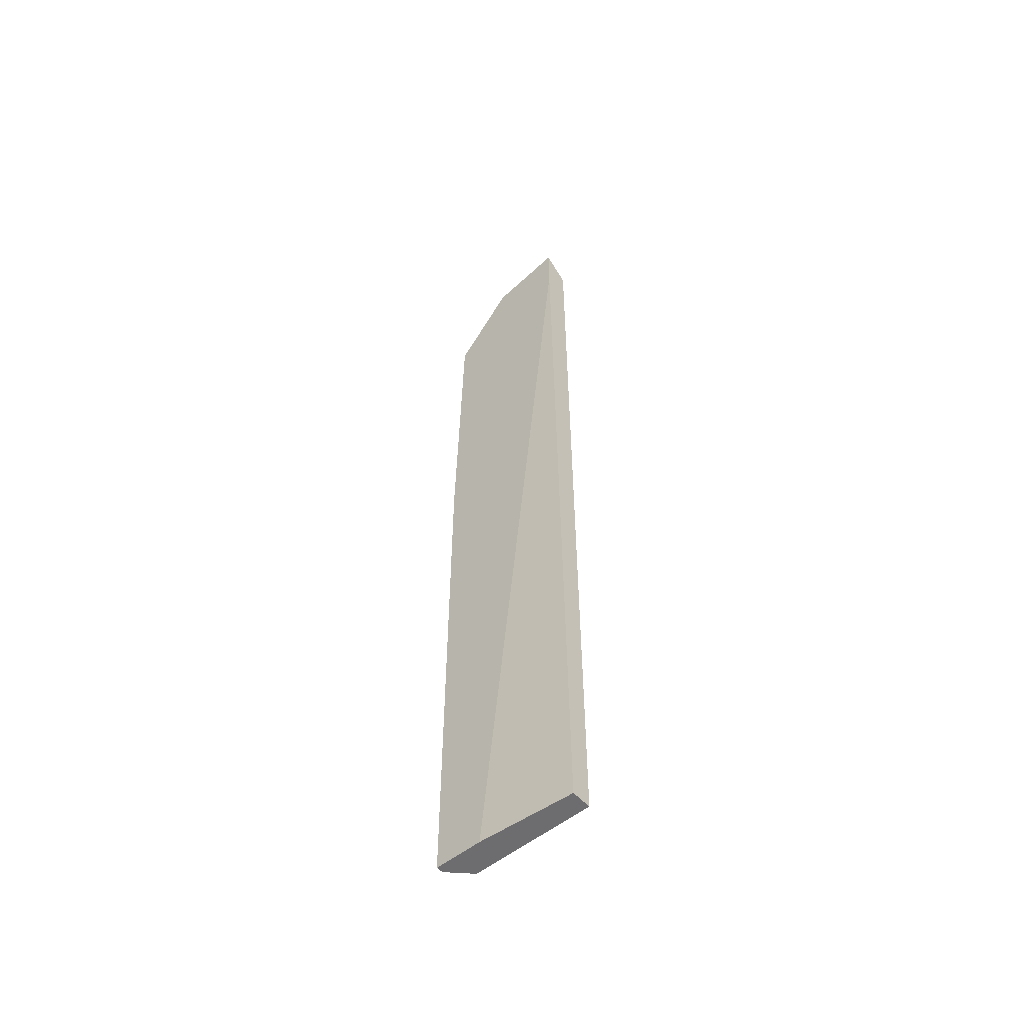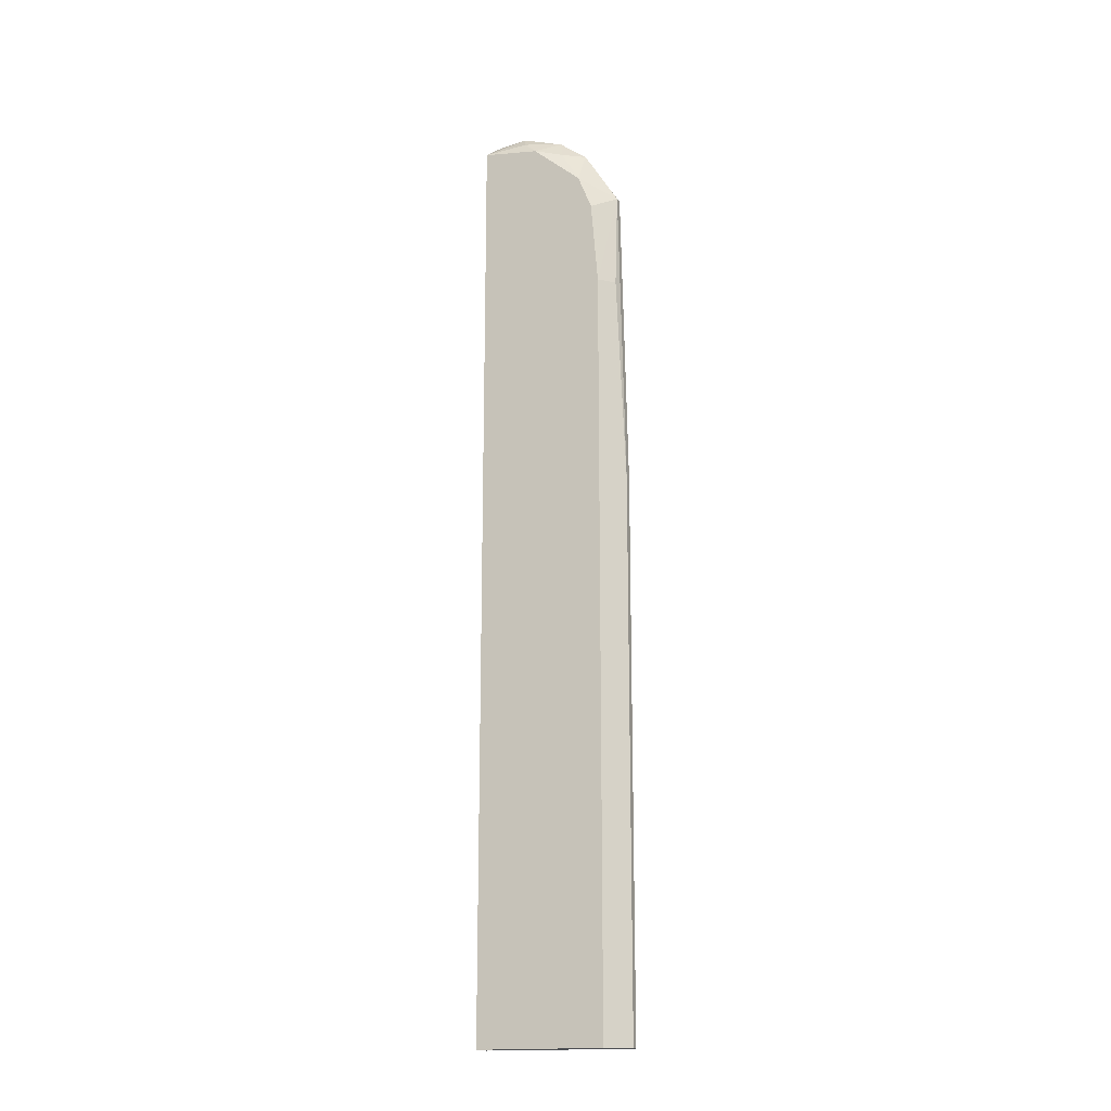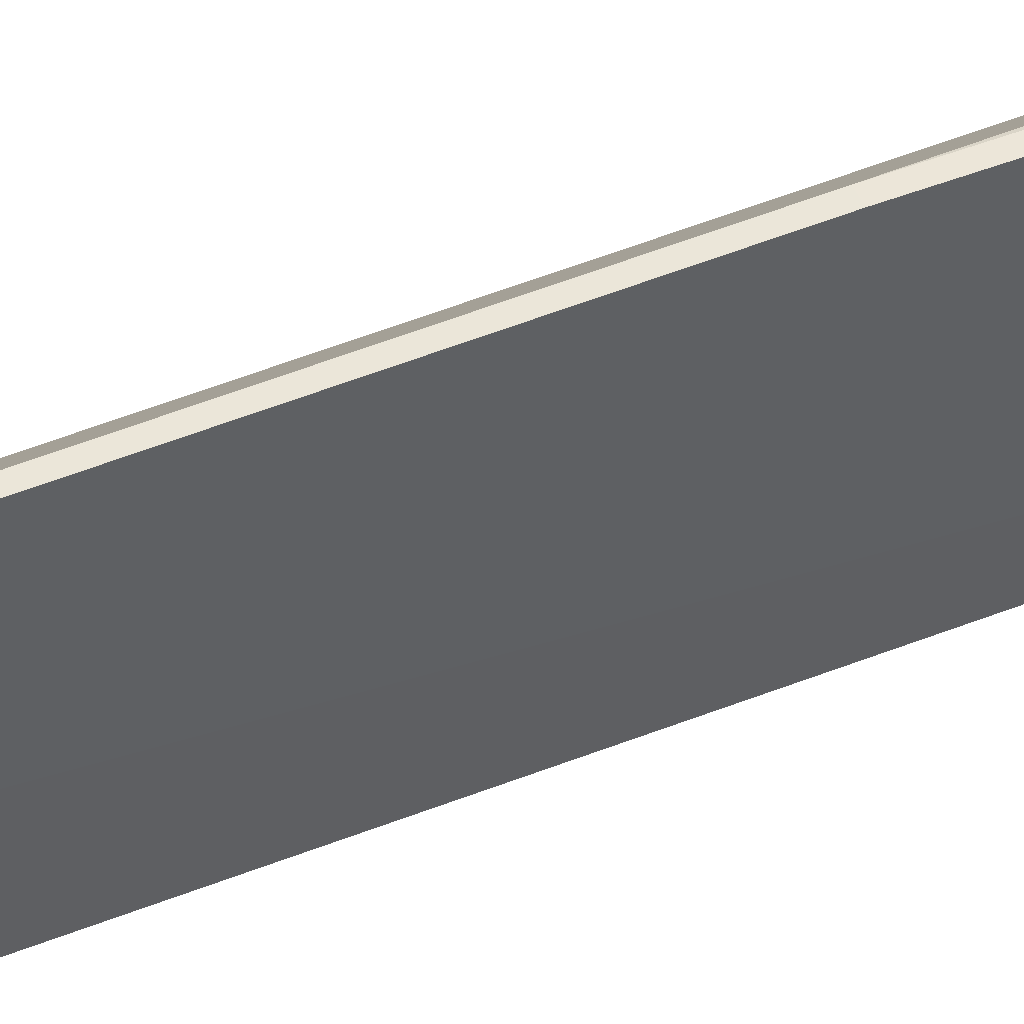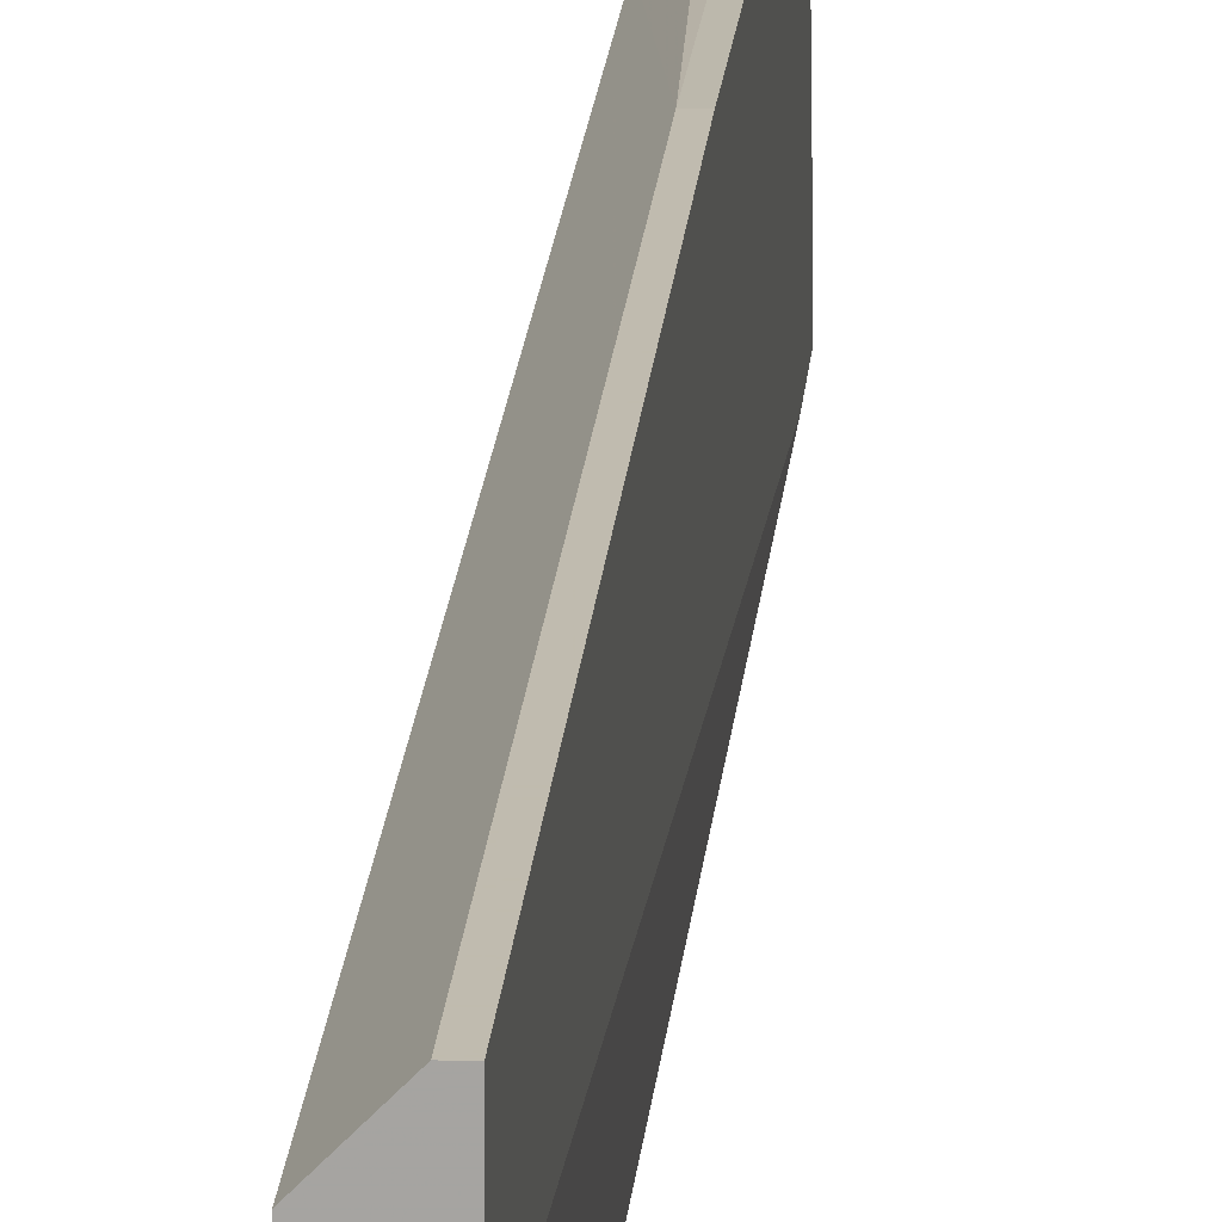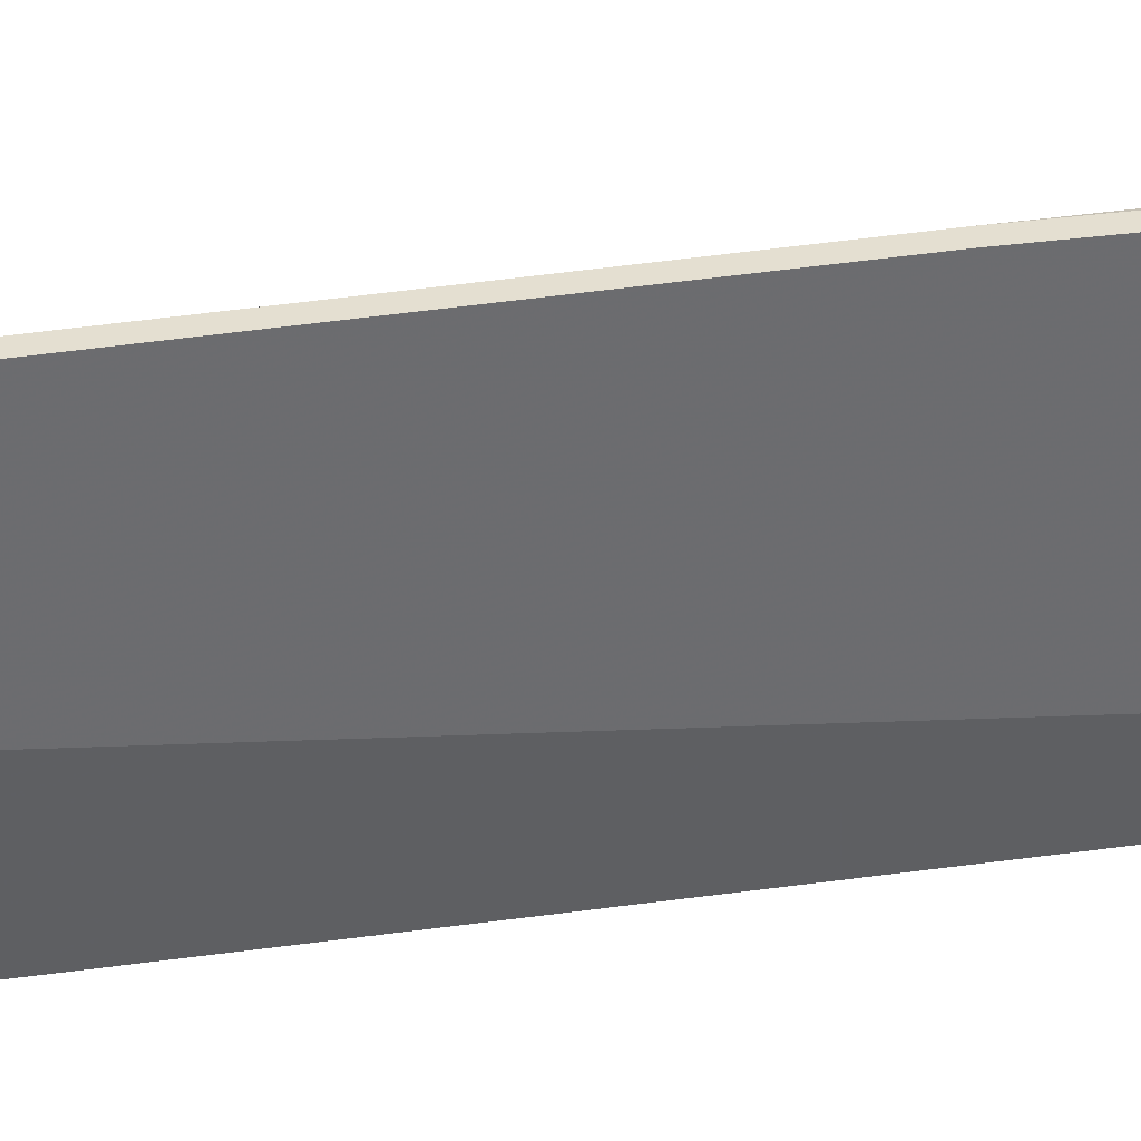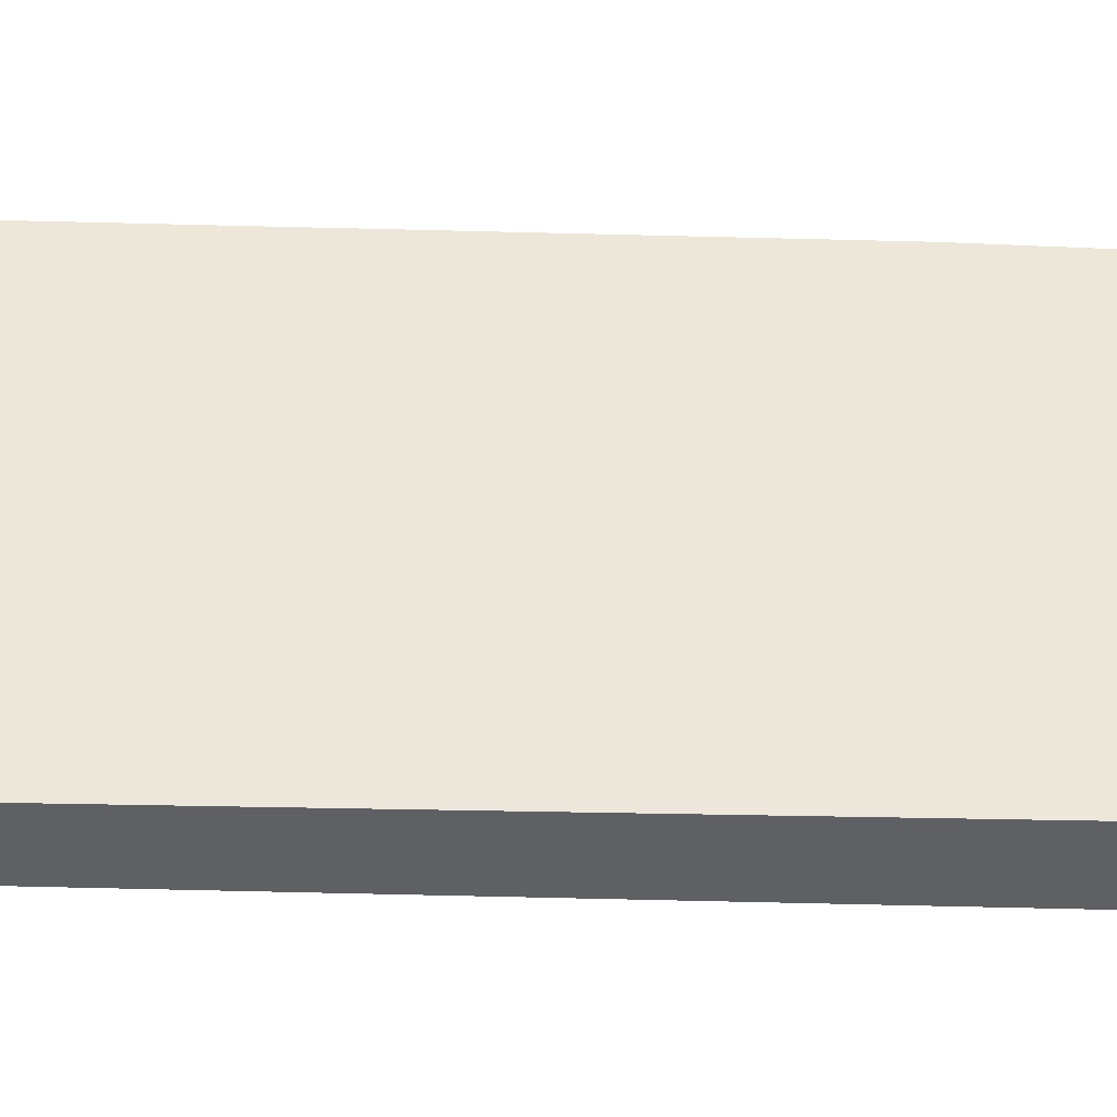
<metadata>
{"format":"obj","ext":"obj","renderer":"f3d","projection":"perspective","resolution":1024,"background":"white","views":[{"elev":-54.1,"azim":-49.3,"up":"+Z"},{"elev":-17.0,"azim":112.7,"up":"+Z"},{"elev":48.2,"azim":-114.7,"up":"+Y"},{"elev":15.9,"azim":-176.3,"up":"+Y"},{"elev":36.7,"azim":-101.2,"up":"+Y"},{"elev":-42.3,"azim":-91.9,"up":"+Y"}]}
</metadata>
<code>
v 0.000264 0.004417 0.08905
v 0.000264 0.0211 0.02959
v 0.000264 0.0211 -0.05171
v 0.000264 0.01067 0.08695
v 0.000264 0.02005 0.07549
v 0.000264 -0.000797 -0.05171
v 0.000264 0.01484 0.08382
v 0.001306 0.02005 0.06087
v 0.002348 0.005459 0.08695
v 0.002348 0.01171 0.08382
v 0.003391 0.01797 -0.05171
v 0.003391 0.01797 0.06087
v 0.003391 0.01692 0.0734
v 0.003391 -0.000797 -0.05171
v 0.003391 -0.000797 0.0859
v 0.003391 0.007544 0.08486
v 0.003391 0.01484 0.07862
v -0.000779 0.0211 0.02959
v -0.000779 0.0211 -0.05171
v -0.000779 0.01067 0.08695
v -0.000779 0.02005 0.07549
v -0.000779 -0.000797 0.0807
v -0.000779 -0.000797 0.08905
v -0.000779 0.0138 -0.05171
f 4 1 9
f 6 24 11
f 6 15 23
f 6 11 14
f 11 15 14
f 15 6 14
f 15 11 13
f 24 23 18
f 11 24 19
f 24 18 19
f 18 23 21
f 11 19 3
f 19 18 3
f 15 13 16
f 13 11 12
f 11 3 12
f 7 21 20
f 21 23 20
f 23 15 1
f 20 23 1
f 24 6 22
f 6 23 22
f 23 24 22
f 21 7 5
f 18 21 5
f 13 12 5
f 12 8 5
f 16 13 17
f 5 7 17
f 13 5 17
f 3 18 2
f 8 12 2
f 12 3 2
f 18 5 2
f 5 8 2
f 7 20 4
f 20 1 4
f 17 7 10
f 16 17 10
f 7 4 10
f 4 16 10
f 15 16 9
f 1 15 9
f 16 4 9

</code>
